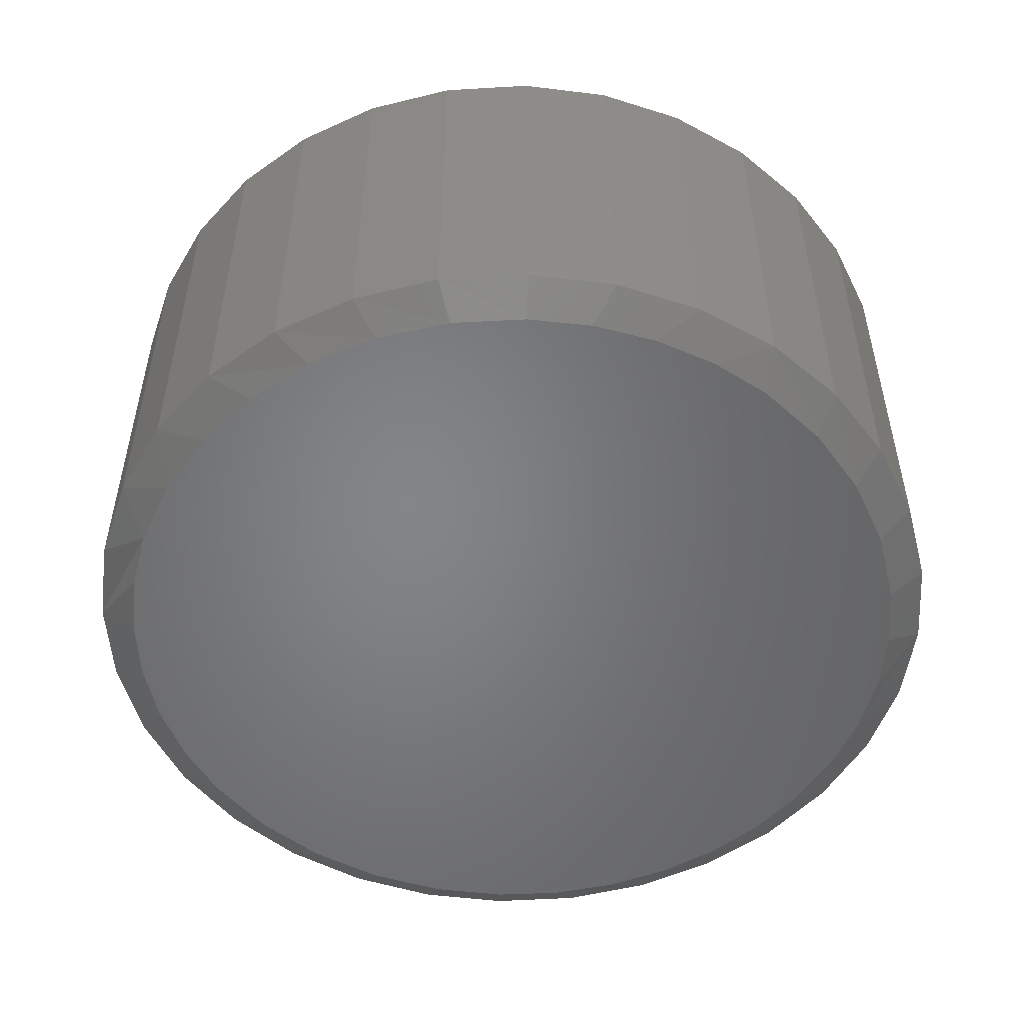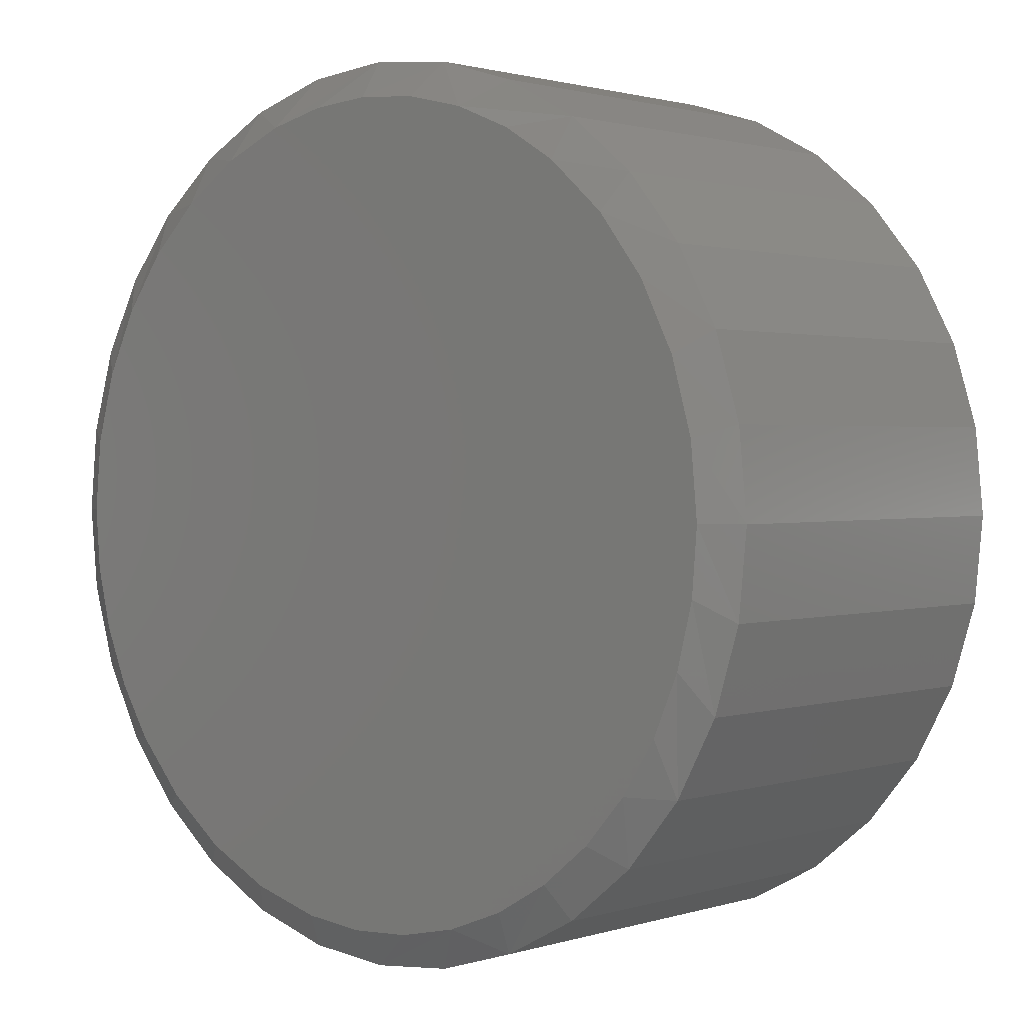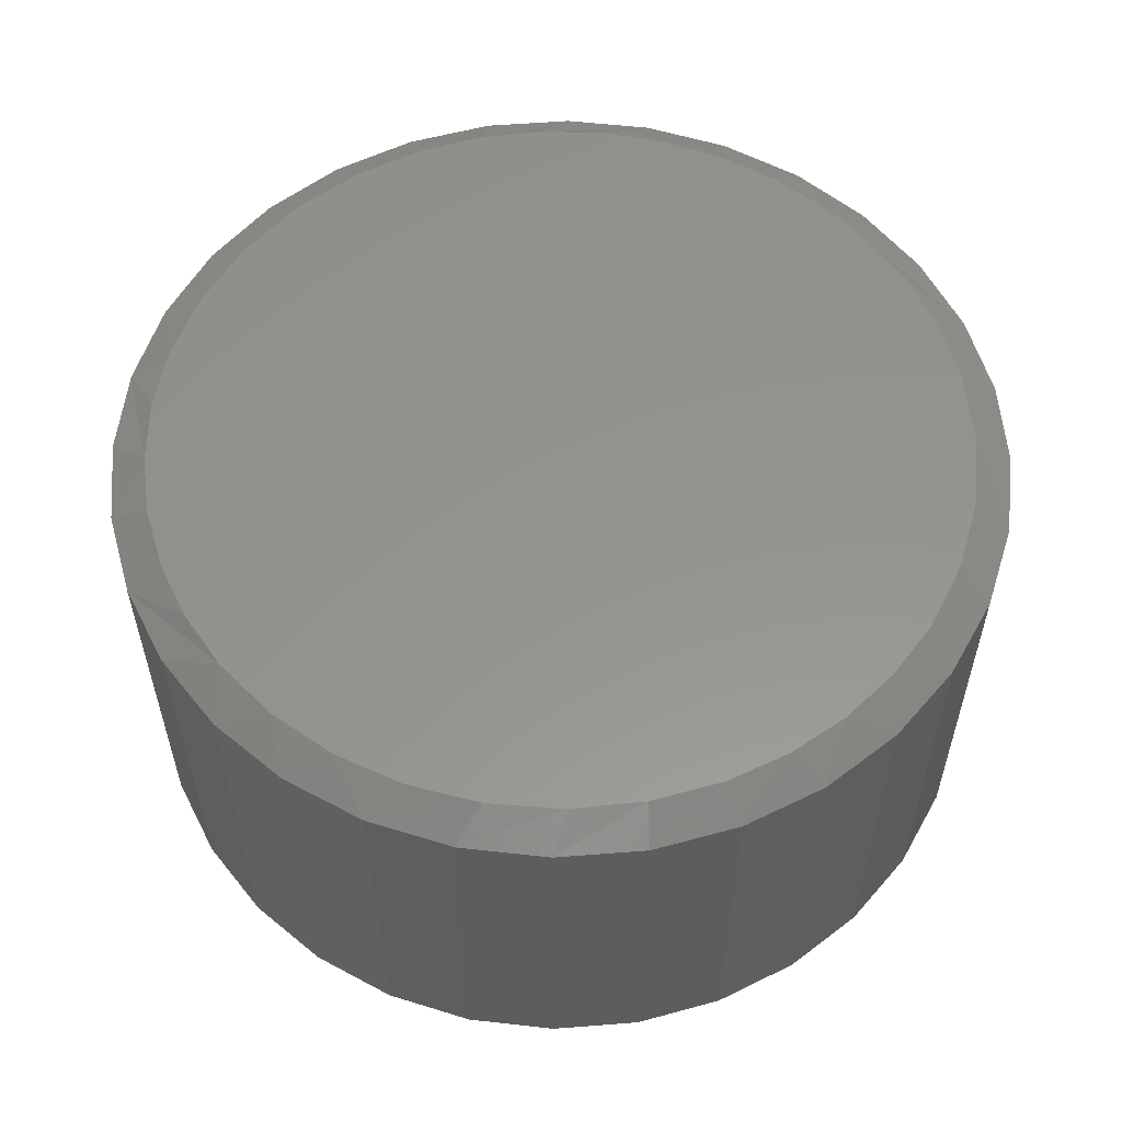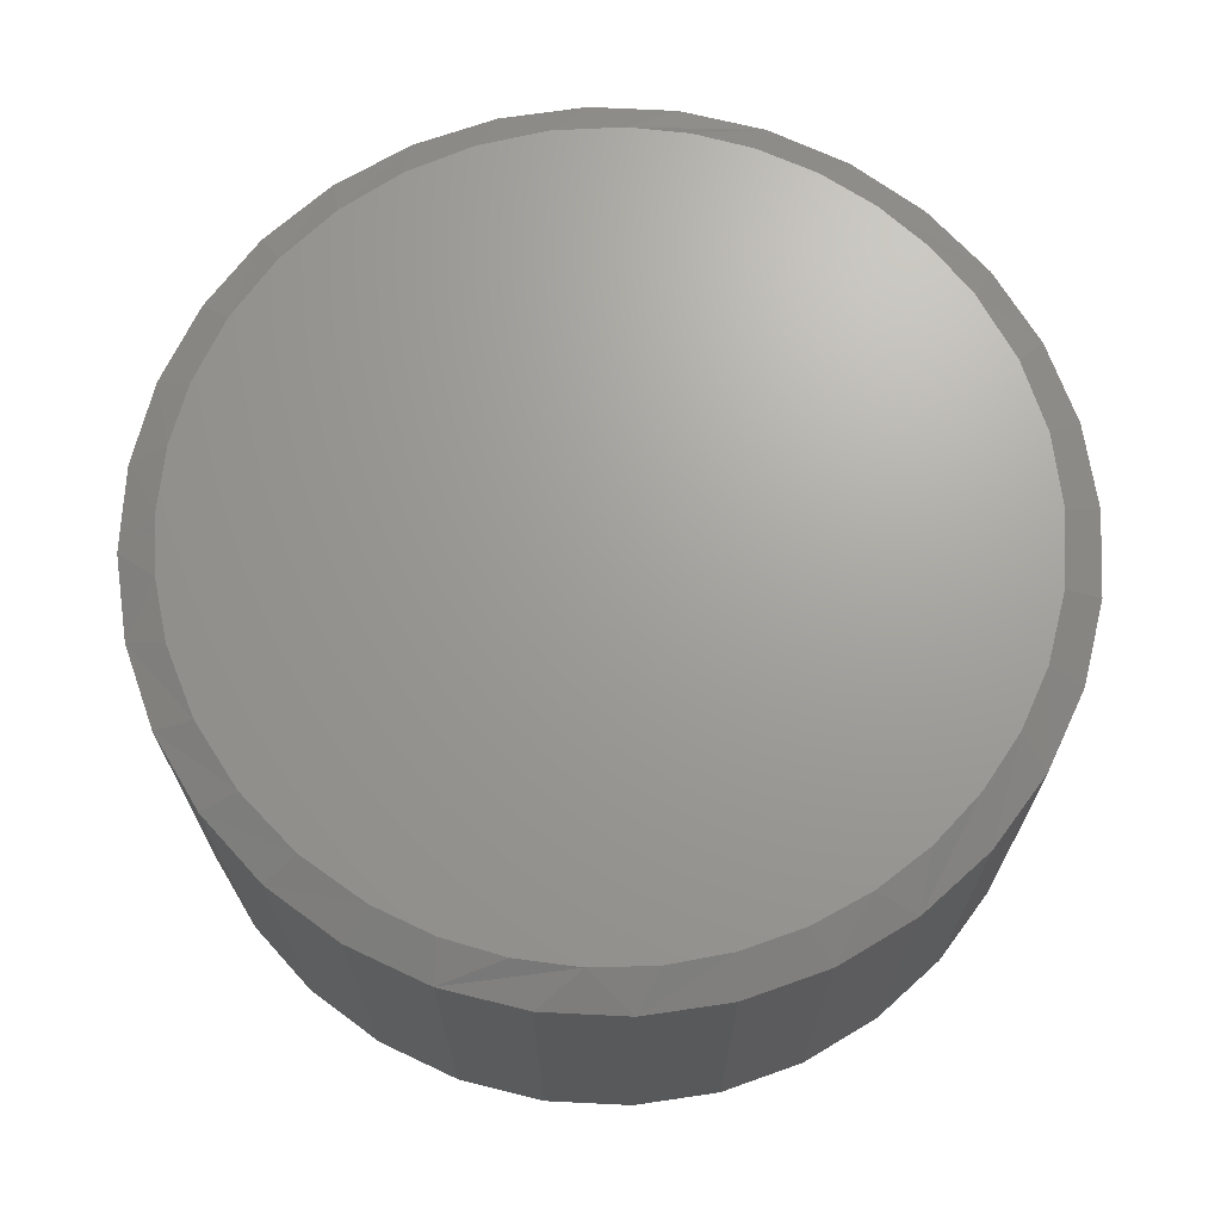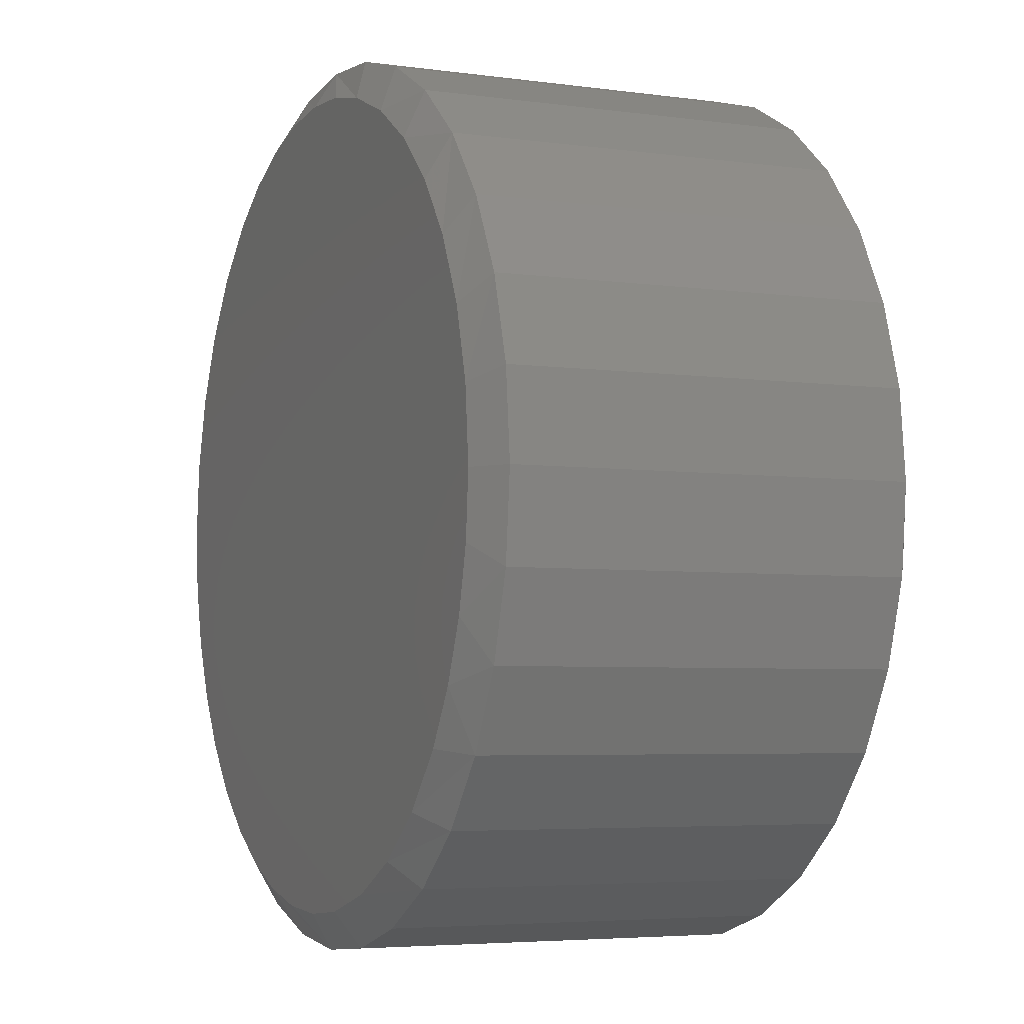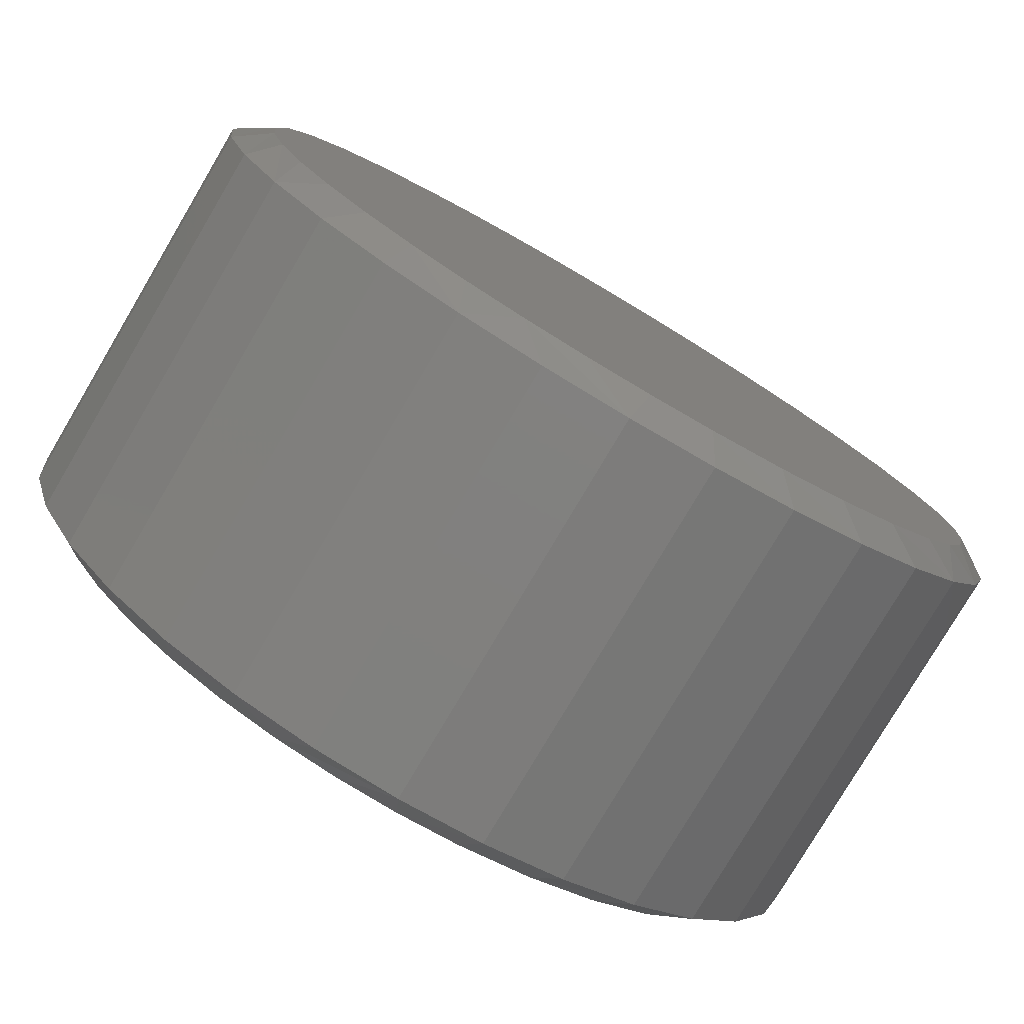
<metadata>
{"format":"stl","ext":"stl","renderer":"f3d","projection":"perspective","resolution":1024,"background":"white","views":[{"elev":-52.1,"azim":-92.0,"up":"+Z"},{"elev":1.4,"azim":41.4,"up":"+Y"},{"elev":56.8,"azim":-111.5,"up":"+Z"},{"elev":68.7,"azim":19.7,"up":"+Z"},{"elev":-4.8,"azim":-113.7,"up":"+Y"},{"elev":-78.8,"azim":149.4,"up":"+Y"}]}
</metadata>
<code>
# stl→obj: 138 verts, 272 faces
v 0.7658 -1.856e-16 0.03906
v 0.7658 -1.856e-16 0.7109
v 0.7512 -0.1479 0.03906
v 0.7512 -0.1479 0.7109
v 0.7081 -0.29 0.03906
v 0.7081 -0.29 0.7109
v 0.6381 -0.4211 0.03906
v 0.6381 -0.4211 0.7109
v 0.5438 -0.5359 0.03906
v 0.5438 -0.5359 0.7109
v 0.429 -0.6302 0.03906
v 0.429 -0.6302 0.7109
v 0.2979 -0.7002 0.03906
v 0.2979 -0.7002 0.7109
v 0.1558 -0.7433 0.03906
v 0.1558 -0.7433 0.7109
v 0.007895 -0.7579 0.03906
v 0.007895 -0.7579 0.7109
v -0.14 -0.7433 0.03906
v -0.14 -0.7433 0.7109
v -0.2821 -0.7002 0.03906
v -0.2821 -0.7002 0.7109
v -0.4132 -0.6302 0.03906
v -0.4132 -0.6302 0.7109
v -0.528 -0.5359 0.03906
v -0.528 -0.5359 0.7109
v -0.6223 -0.4211 0.03906
v -0.6223 -0.4211 0.7109
v -0.6923 -0.29 0.03906
v -0.6923 -0.29 0.7109
v -0.7354 -0.1479 0.03906
v -0.7354 -0.1479 0.7109
v -0.75 9.281e-17 0.03906
v -0.75 9.281e-17 0.7109
v -0.7354 0.1479 0.03906
v -0.7354 0.1479 0.7109
v -0.6923 0.29 0.03906
v -0.6923 0.29 0.7109
v -0.6223 0.4211 0.03906
v -0.6223 0.4211 0.7109
v -0.528 0.5359 0.03906
v -0.528 0.5359 0.7109
v -0.4132 0.6302 0.03906
v -0.4132 0.6302 0.7109
v -0.2821 0.7002 0.03906
v -0.2821 0.7002 0.7109
v -0.14 0.7433 0.03906
v -0.14 0.7433 0.7109
v 0.007895 0.7579 0.03906
v 0.007895 0.7579 0.7109
v 0.1558 0.7433 0.03906
v 0.1558 0.7433 0.7109
v 0.2979 0.7002 0.03906
v 0.2979 0.7002 0.7109
v 0.429 0.6302 0.03906
v 0.429 0.6302 0.7109
v 0.5438 0.5359 0.03906
v 0.5438 0.5359 0.7109
v 0.6381 0.4211 0.03906
v 0.6381 0.4211 0.7109
v 0.7081 0.29 0.03906
v 0.7081 0.29 0.7109
v 0.7512 0.1479 0.03906
v 0.7512 0.1479 0.7109
v -0.09856 0.6872 0.75
v 0.1176 0.6867 0.75
v 0.007895 0.6954 0.75
v 0.2245 0.6608 0.75
v -0.2025 0.6628 0.75
v 0.3261 0.6183 0.75
v -0.3168 0.6149 0.75
v 0.4196 0.5604 0.75
v -0.4208 0.5475 0.75
v 0.5173 0.4734 0.75
v -0.5112 0.4627 0.75
v 0.597 0.3695 0.75
v -0.5851 0.3632 0.75
v 0.6558 0.2526 0.75
v -0.6413 0.2491 0.75
v 0.6916 0.1267 0.75
v -0.6759 0.1267 0.75
v 0.7033 -1.11e-16 0.75
v -0.6875 -2.811e-07 0.75
v 0.6942 -0.1122 0.75
v -0.6788 -0.1097 0.75
v 0.6671 -0.2215 0.75
v -0.6529 -0.2166 0.75
v 0.6227 -0.325 0.75
v -0.6104 -0.3182 0.75
v 0.5636 -0.4181 0.75
v -0.5525 -0.4117 0.75
v 0.4905 -0.5007 0.75
v -0.4653 -0.5096 0.75
v 0.4052 -0.5707 0.75
v -0.3612 -0.5893 0.75
v 0.31 -0.6263 0.75
v -0.244 -0.6482 0.75
v 0.2078 -0.666 0.75
v 0.1007 -0.6892 0.75
v -0.1179 -0.6839 0.75
v -0.00882 -0.6952 0.75
v 0.007895 0.6954 0
v 0.1176 0.6867 0
v -0.09856 0.6872 0
v 0.2078 -0.666 0
v -0.244 -0.6482 0
v 0.31 -0.6263 0
v -0.3612 -0.5893 0
v 0.4052 -0.5707 0
v -0.4653 -0.5096 0
v 0.4905 -0.5007 0
v -0.5525 -0.4117 0
v 0.5636 -0.4181 0
v -0.6104 -0.3182 0
v 0.6227 -0.325 0
v -0.6529 -0.2166 0
v 0.6671 -0.2215 0
v -0.6788 -0.1097 0
v 0.6942 -0.1122 0
v -0.6875 -2.811e-07 0
v 0.7033 -1.11e-16 0
v -0.6759 0.1267 0
v 0.6916 0.1267 0
v -0.6413 0.2491 0
v 0.6558 0.2526 0
v -0.5851 0.3632 0
v 0.597 0.3695 0
v -0.5112 0.4627 0
v 0.5173 0.4734 0
v -0.4208 0.5475 0
v 0.4196 0.5604 0
v -0.3168 0.6149 0
v 0.3261 0.6183 0
v -0.2025 0.6628 0
v 0.2245 0.6608 0
v -0.00882 -0.6952 0
v -0.1179 -0.6839 0
v 0.1007 -0.6892 0
f 1 2 3
f 3 2 4
f 3 4 5
f 5 4 6
f 5 6 7
f 7 6 8
f 7 8 9
f 9 8 10
f 9 10 11
f 11 10 12
f 11 12 13
f 13 12 14
f 13 14 15
f 15 14 16
f 15 16 17
f 17 16 18
f 17 18 19
f 19 18 20
f 19 20 21
f 21 20 22
f 21 22 23
f 23 22 24
f 23 24 25
f 25 24 26
f 25 26 27
f 27 26 28
f 27 28 29
f 29 28 30
f 29 30 31
f 31 30 32
f 31 32 33
f 33 32 34
f 33 34 35
f 35 34 36
f 35 36 37
f 37 36 38
f 37 38 39
f 39 38 40
f 39 40 41
f 41 40 42
f 41 42 43
f 43 42 44
f 43 44 45
f 45 44 46
f 45 46 47
f 47 46 48
f 47 48 49
f 49 48 50
f 49 50 51
f 51 50 52
f 51 52 53
f 53 52 54
f 53 54 55
f 55 54 56
f 55 56 57
f 57 56 58
f 57 58 59
f 59 58 60
f 59 60 61
f 61 60 62
f 61 62 63
f 63 62 64
f 63 64 1
f 1 64 2
f 65 66 67
f 66 65 68
f 68 65 69
f 68 69 70
f 70 69 71
f 70 71 72
f 72 71 73
f 72 73 74
f 74 73 75
f 74 75 76
f 76 75 77
f 76 77 78
f 78 77 79
f 78 79 80
f 80 79 81
f 80 81 82
f 82 81 83
f 82 83 84
f 84 83 85
f 84 85 86
f 86 85 87
f 86 87 88
f 88 87 89
f 88 89 90
f 90 89 91
f 90 91 92
f 92 91 93
f 92 93 94
f 94 93 95
f 94 95 96
f 96 95 97
f 96 97 98
f 98 97 99
f 99 97 100
f 99 100 101
f 98 18 16
f 16 14 98
f 89 30 28
f 32 30 87
f 87 30 89
f 18 98 99
f 83 34 85
f 85 34 32
f 85 32 87
f 2 82 4
f 4 82 84
f 4 84 6
f 6 84 86
f 6 86 8
f 8 86 88
f 8 88 90
f 8 90 10
f 10 90 92
f 10 92 12
f 12 92 94
f 12 94 14
f 14 94 96
f 14 96 98
f 95 24 97
f 97 24 22
f 97 22 100
f 100 22 20
f 100 20 101
f 101 20 18
f 101 18 99
f 24 95 26
f 26 95 93
f 26 93 28
f 28 93 91
f 28 91 89
f 71 46 44
f 71 44 73
f 44 42 73
f 69 50 48
f 48 46 69
f 69 46 71
f 68 56 54
f 54 52 68
f 56 68 70
f 50 69 65
f 50 65 67
f 60 76 62
f 62 76 78
f 62 78 64
f 64 78 80
f 64 80 2
f 2 80 82
f 77 40 79
f 79 40 38
f 79 38 81
f 81 38 36
f 81 36 83
f 83 36 34
f 40 77 42
f 42 77 75
f 42 75 73
f 50 67 52
f 52 67 66
f 52 66 68
f 76 60 74
f 74 60 58
f 74 58 72
f 72 58 56
f 72 56 70
f 102 103 104
f 105 106 107
f 107 106 108
f 107 108 109
f 109 108 110
f 109 110 111
f 111 110 112
f 111 112 113
f 113 112 114
f 113 114 115
f 115 114 116
f 115 116 117
f 117 116 118
f 117 118 119
f 119 118 120
f 119 120 121
f 121 120 122
f 121 122 123
f 123 122 124
f 123 124 125
f 125 124 126
f 125 126 127
f 127 126 128
f 127 128 129
f 129 128 130
f 129 130 131
f 131 130 132
f 131 132 133
f 133 132 134
f 133 134 135
f 135 134 104
f 135 104 103
f 136 137 138
f 138 137 106
f 138 106 105
f 15 17 105
f 105 13 15
f 27 29 114
f 116 29 31
f 114 29 116
f 138 105 17
f 113 115 7
f 7 115 117
f 7 117 5
f 5 117 119
f 5 119 3
f 3 119 121
f 3 121 1
f 116 31 118
f 118 31 33
f 118 33 120
f 105 107 13
f 13 107 109
f 13 109 11
f 11 109 111
f 11 111 9
f 9 111 113
f 9 113 7
f 138 17 136
f 136 17 19
f 136 19 137
f 137 19 21
f 137 21 106
f 106 21 23
f 106 23 108
f 114 112 27
f 27 112 110
f 27 110 25
f 25 110 108
f 25 108 23
f 43 45 132
f 130 43 132
f 130 41 43
f 47 49 134
f 134 45 47
f 132 45 134
f 53 55 135
f 135 51 53
f 133 135 55
f 104 134 49
f 102 104 49
f 124 39 126
f 39 124 37
f 37 124 122
f 37 122 35
f 35 122 120
f 35 120 33
f 61 127 59
f 127 61 125
f 125 61 63
f 125 63 123
f 123 63 1
f 123 1 121
f 130 128 41
f 41 128 126
f 41 126 39
f 135 103 51
f 51 103 102
f 51 102 49
f 133 55 131
f 131 55 57
f 131 57 129
f 129 57 59
f 129 59 127

</code>
